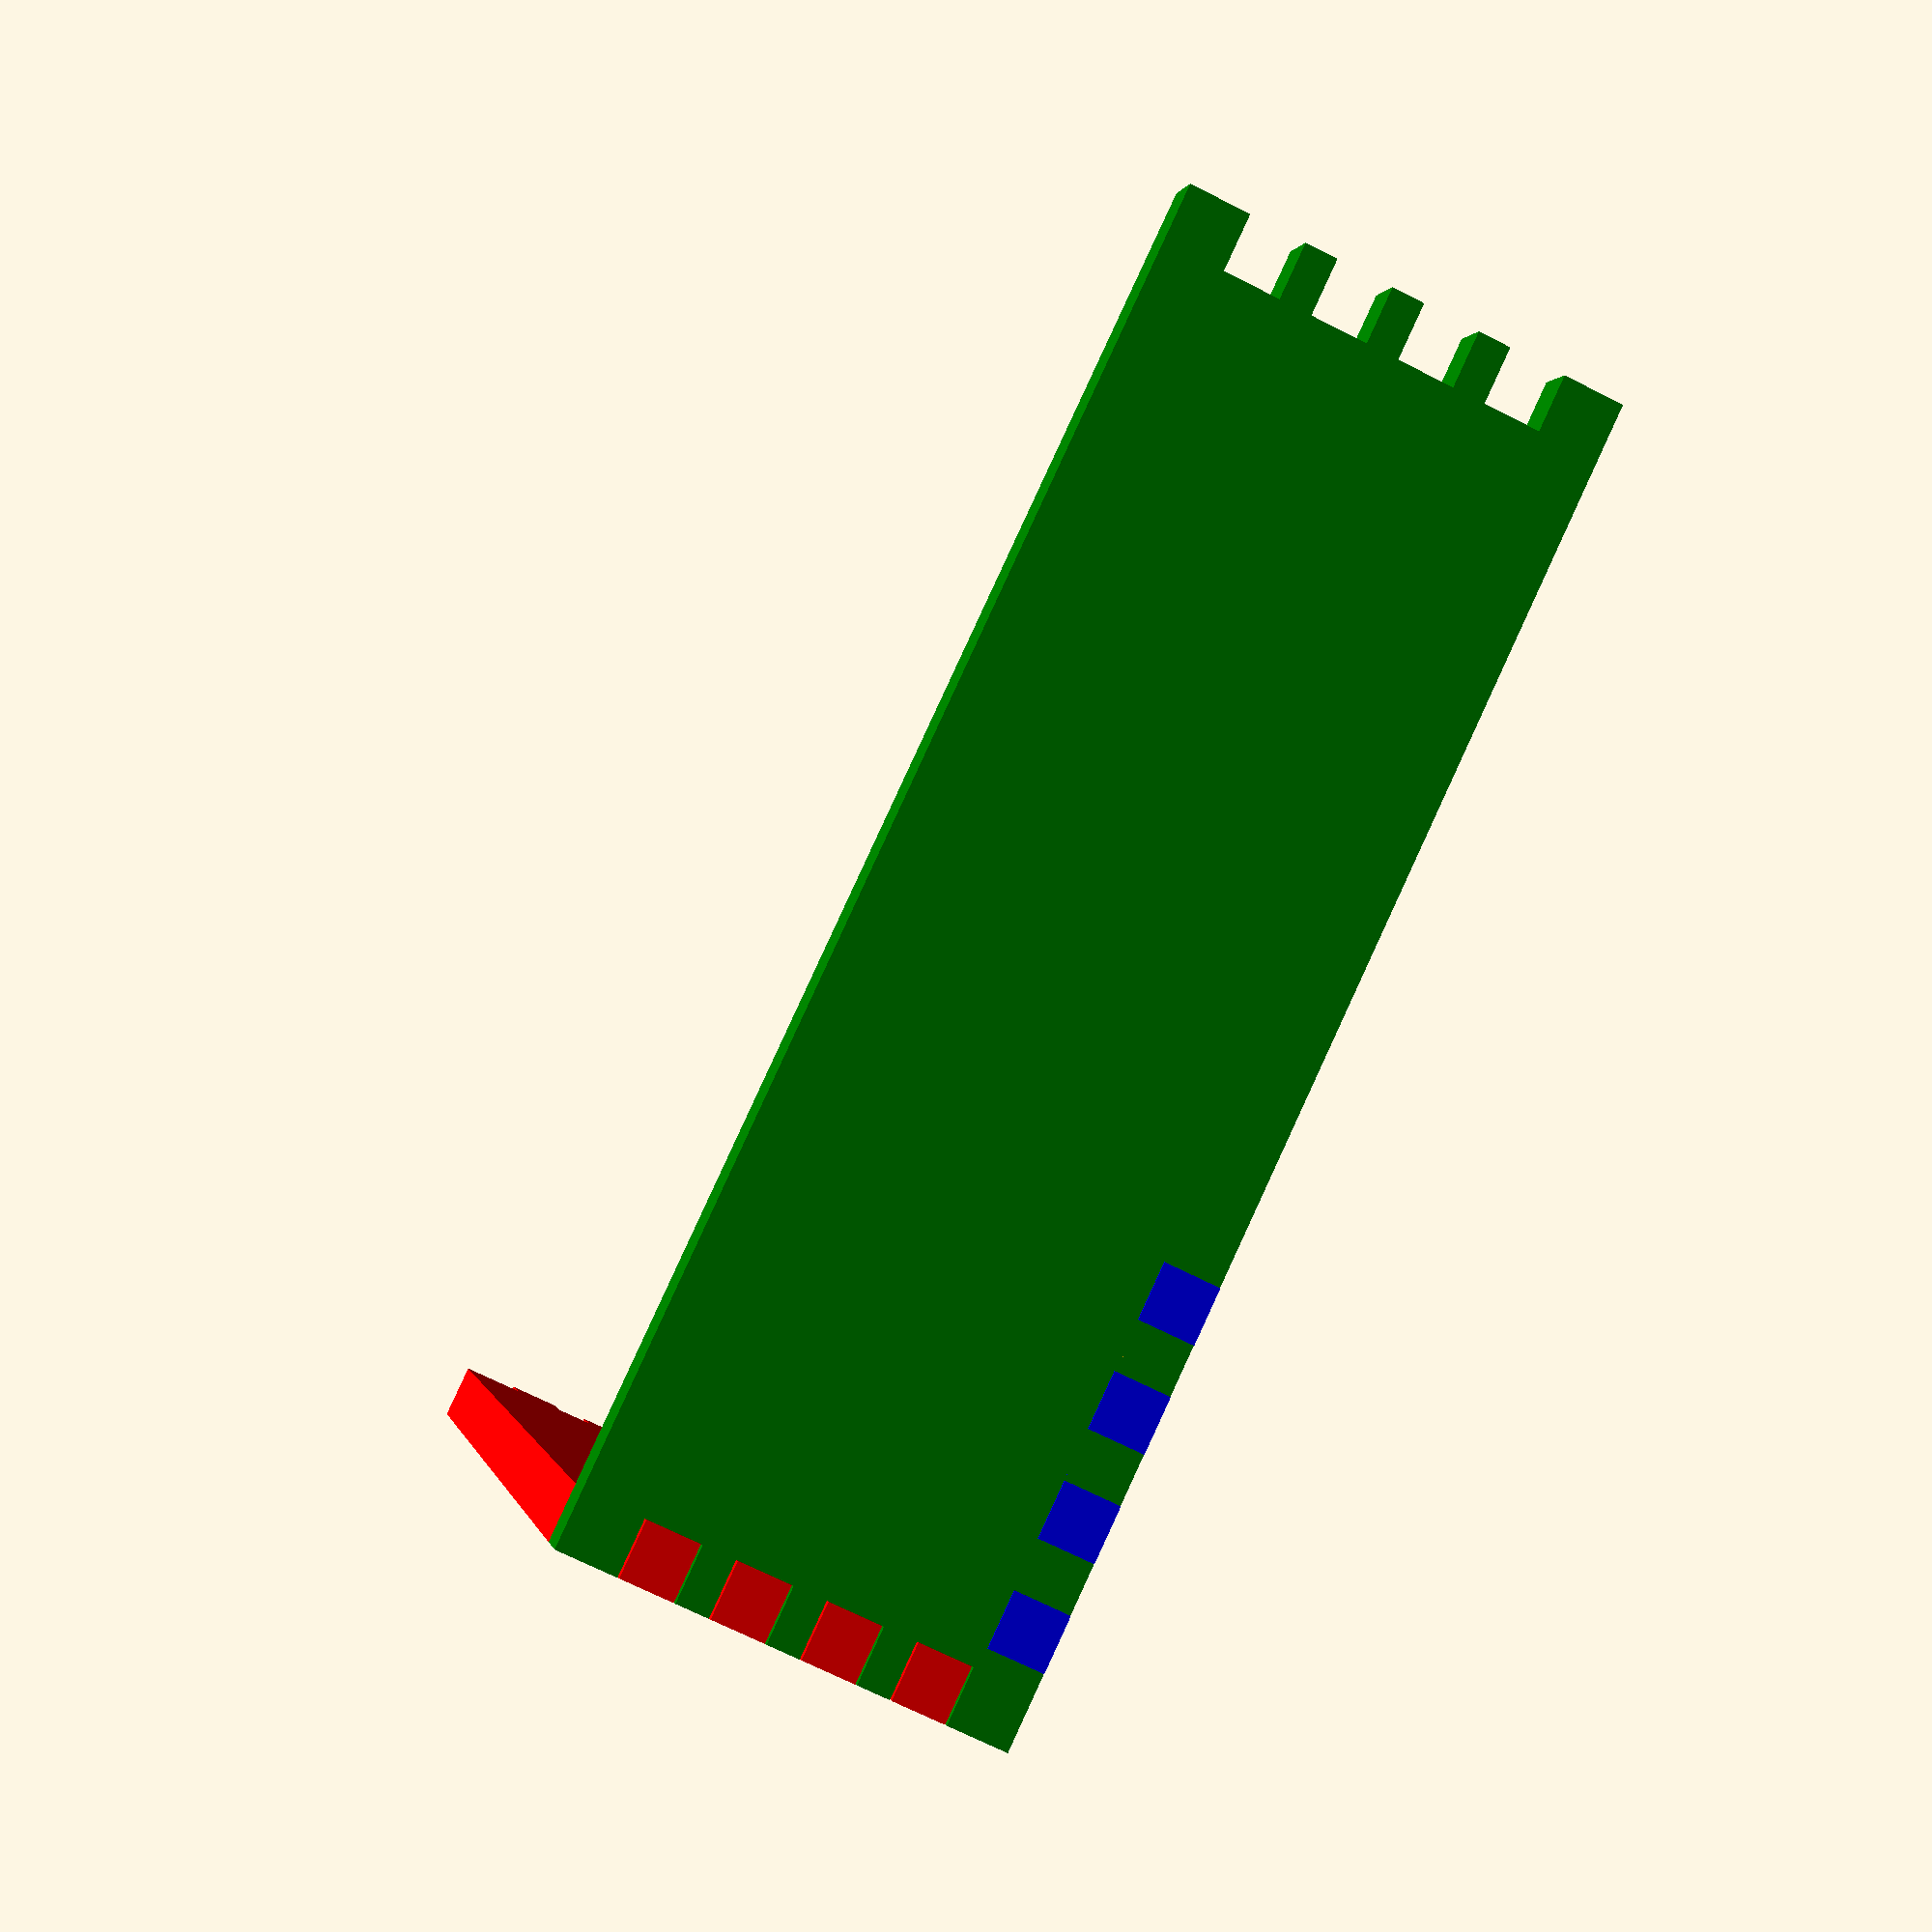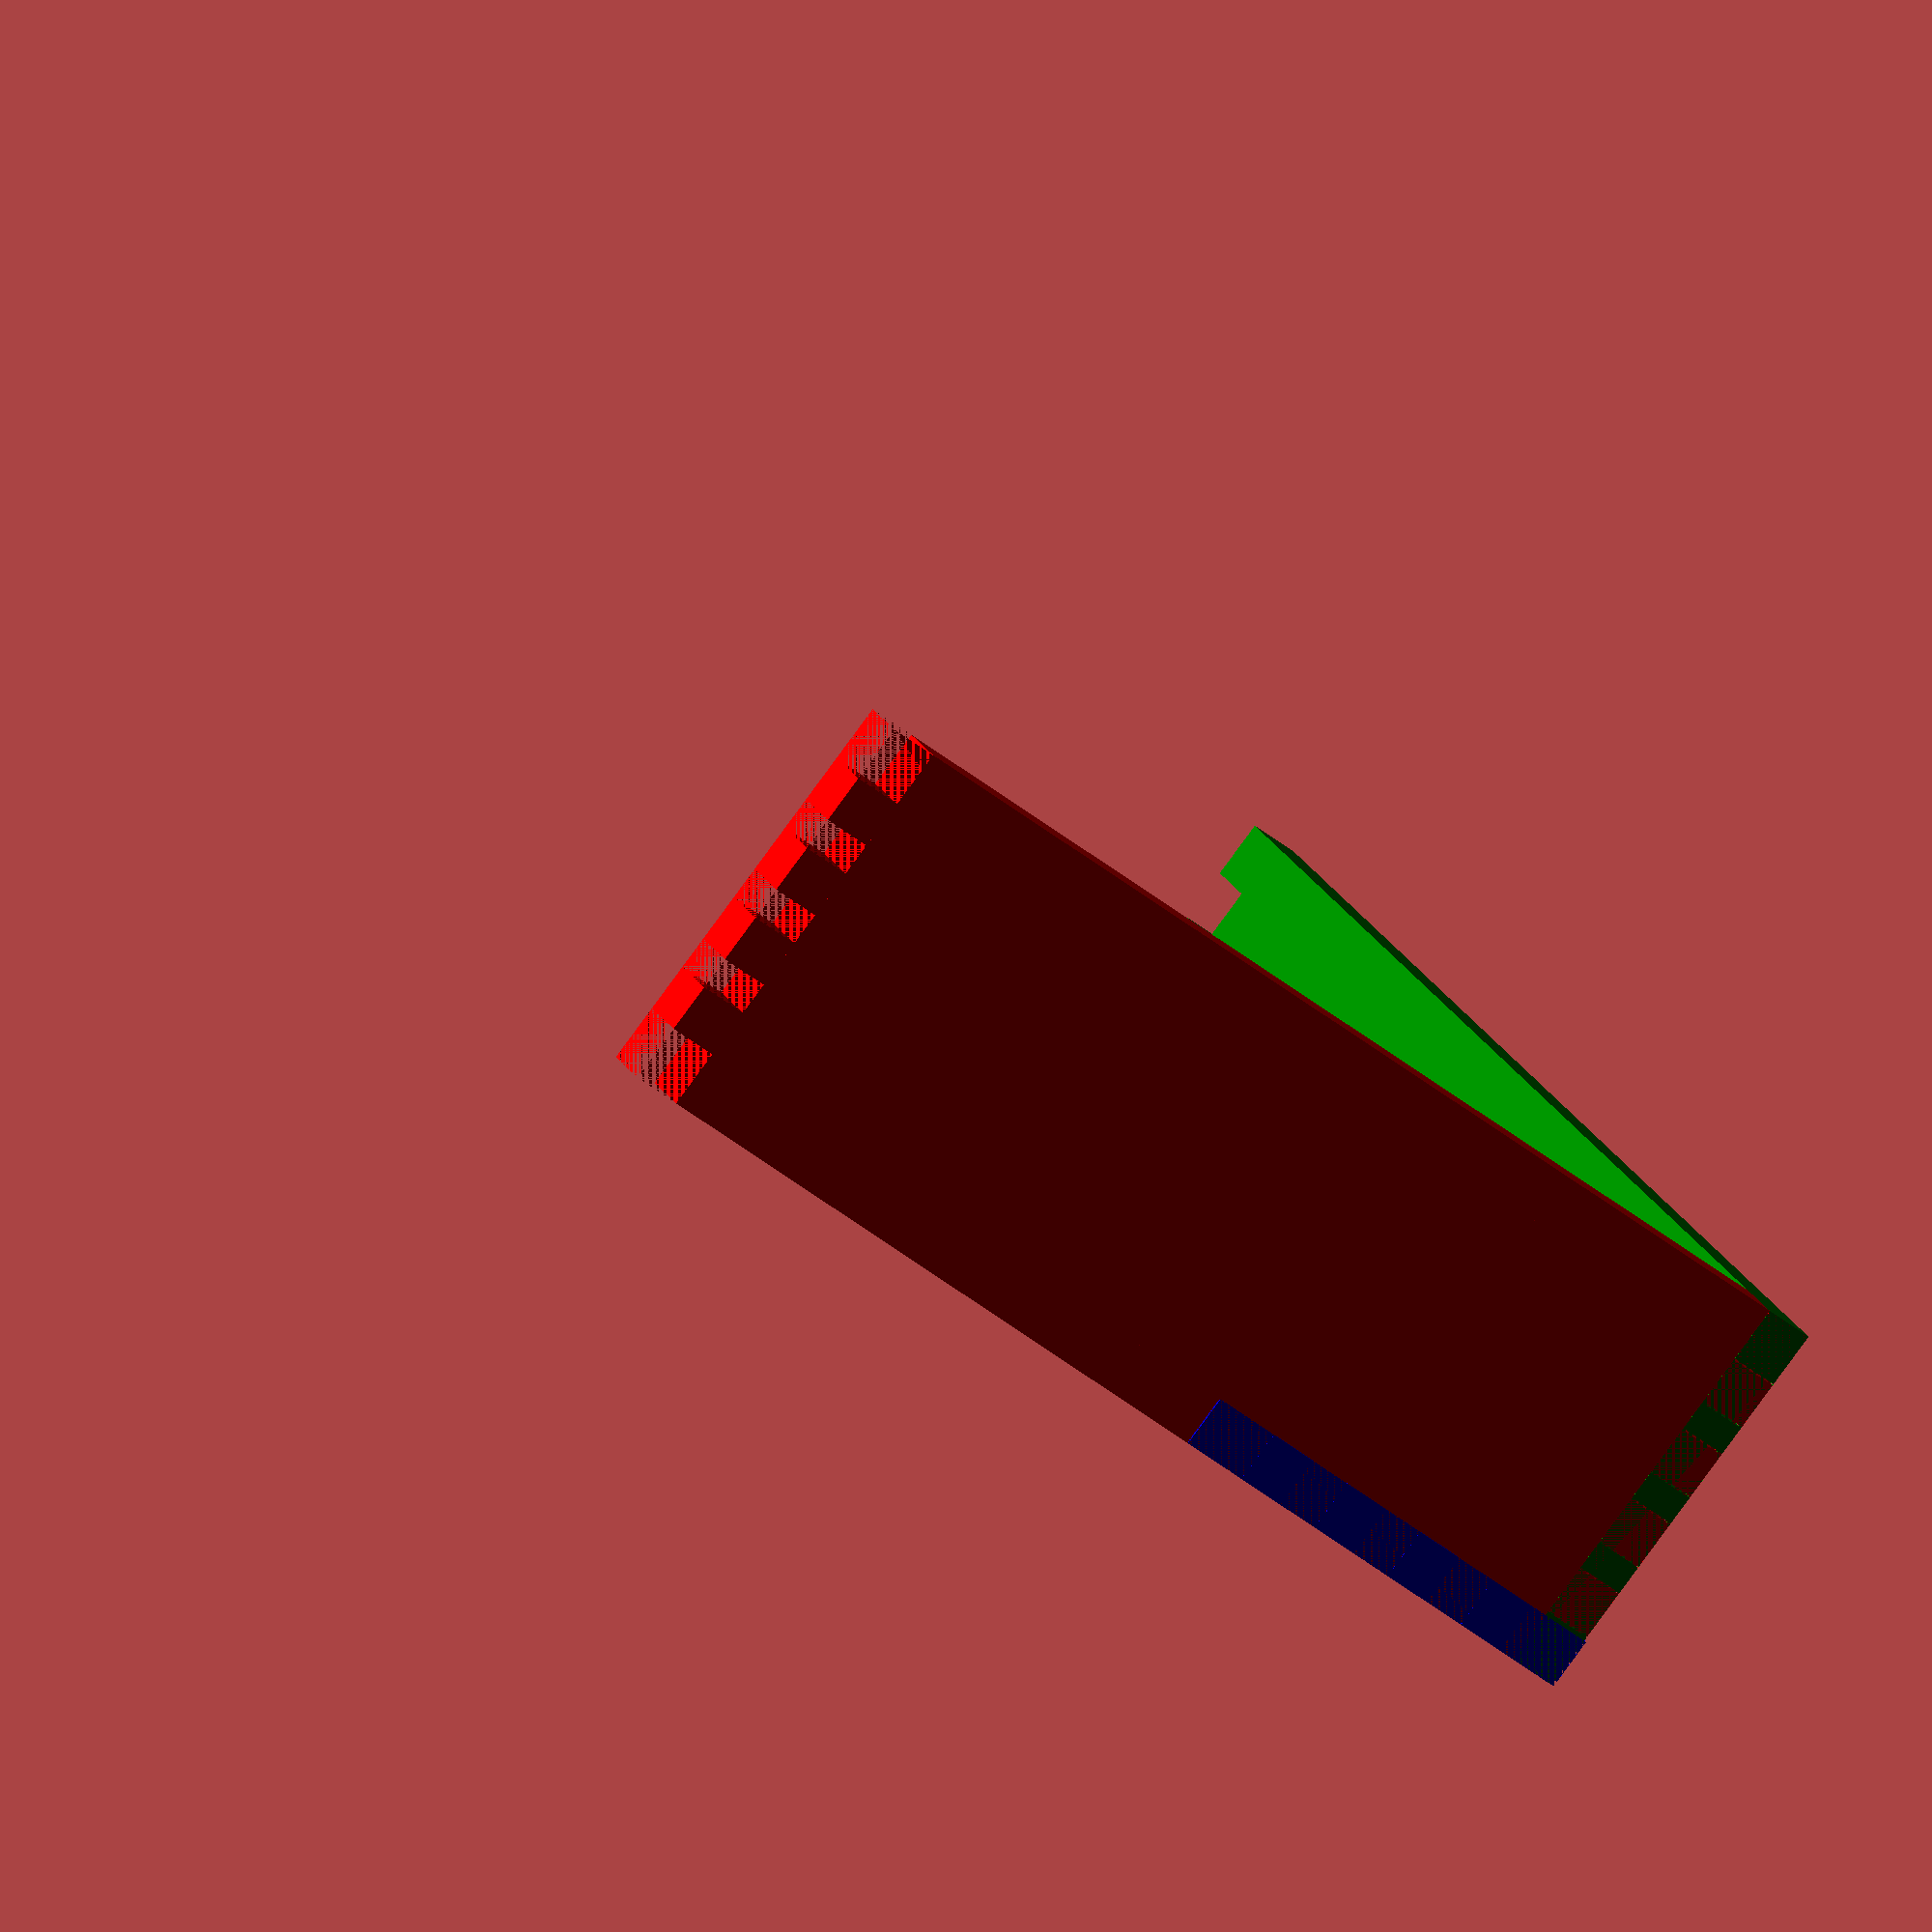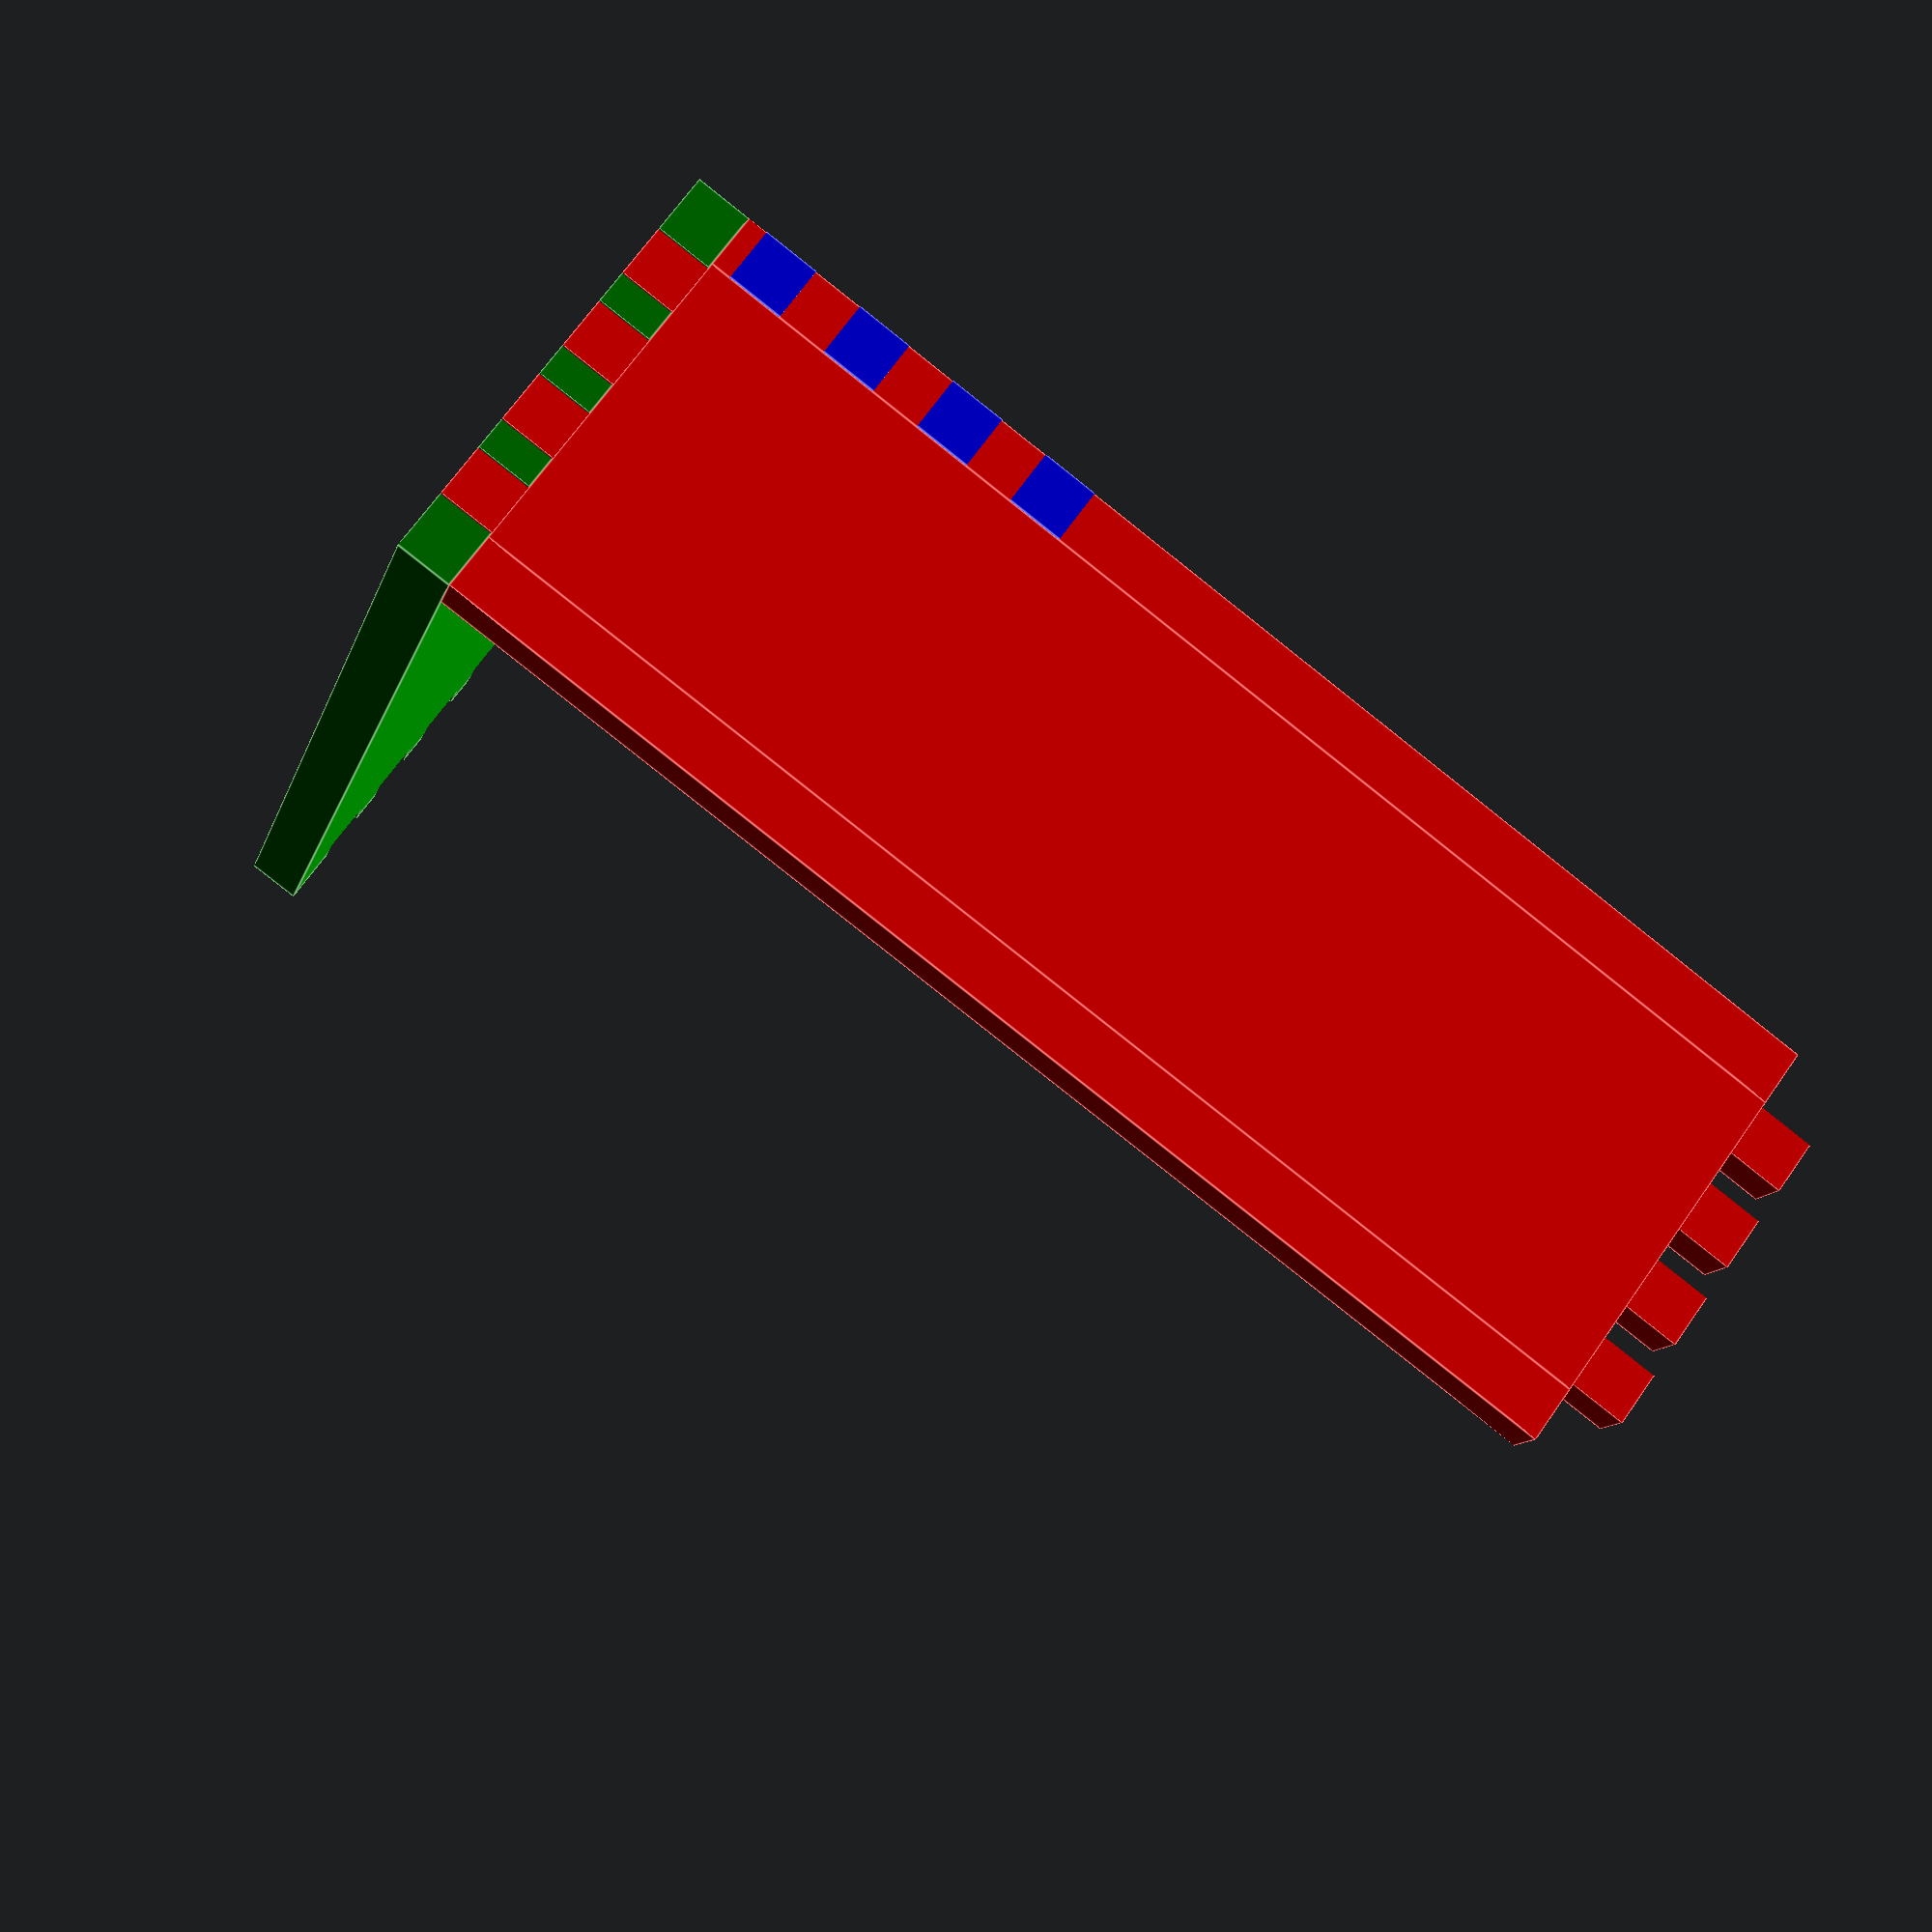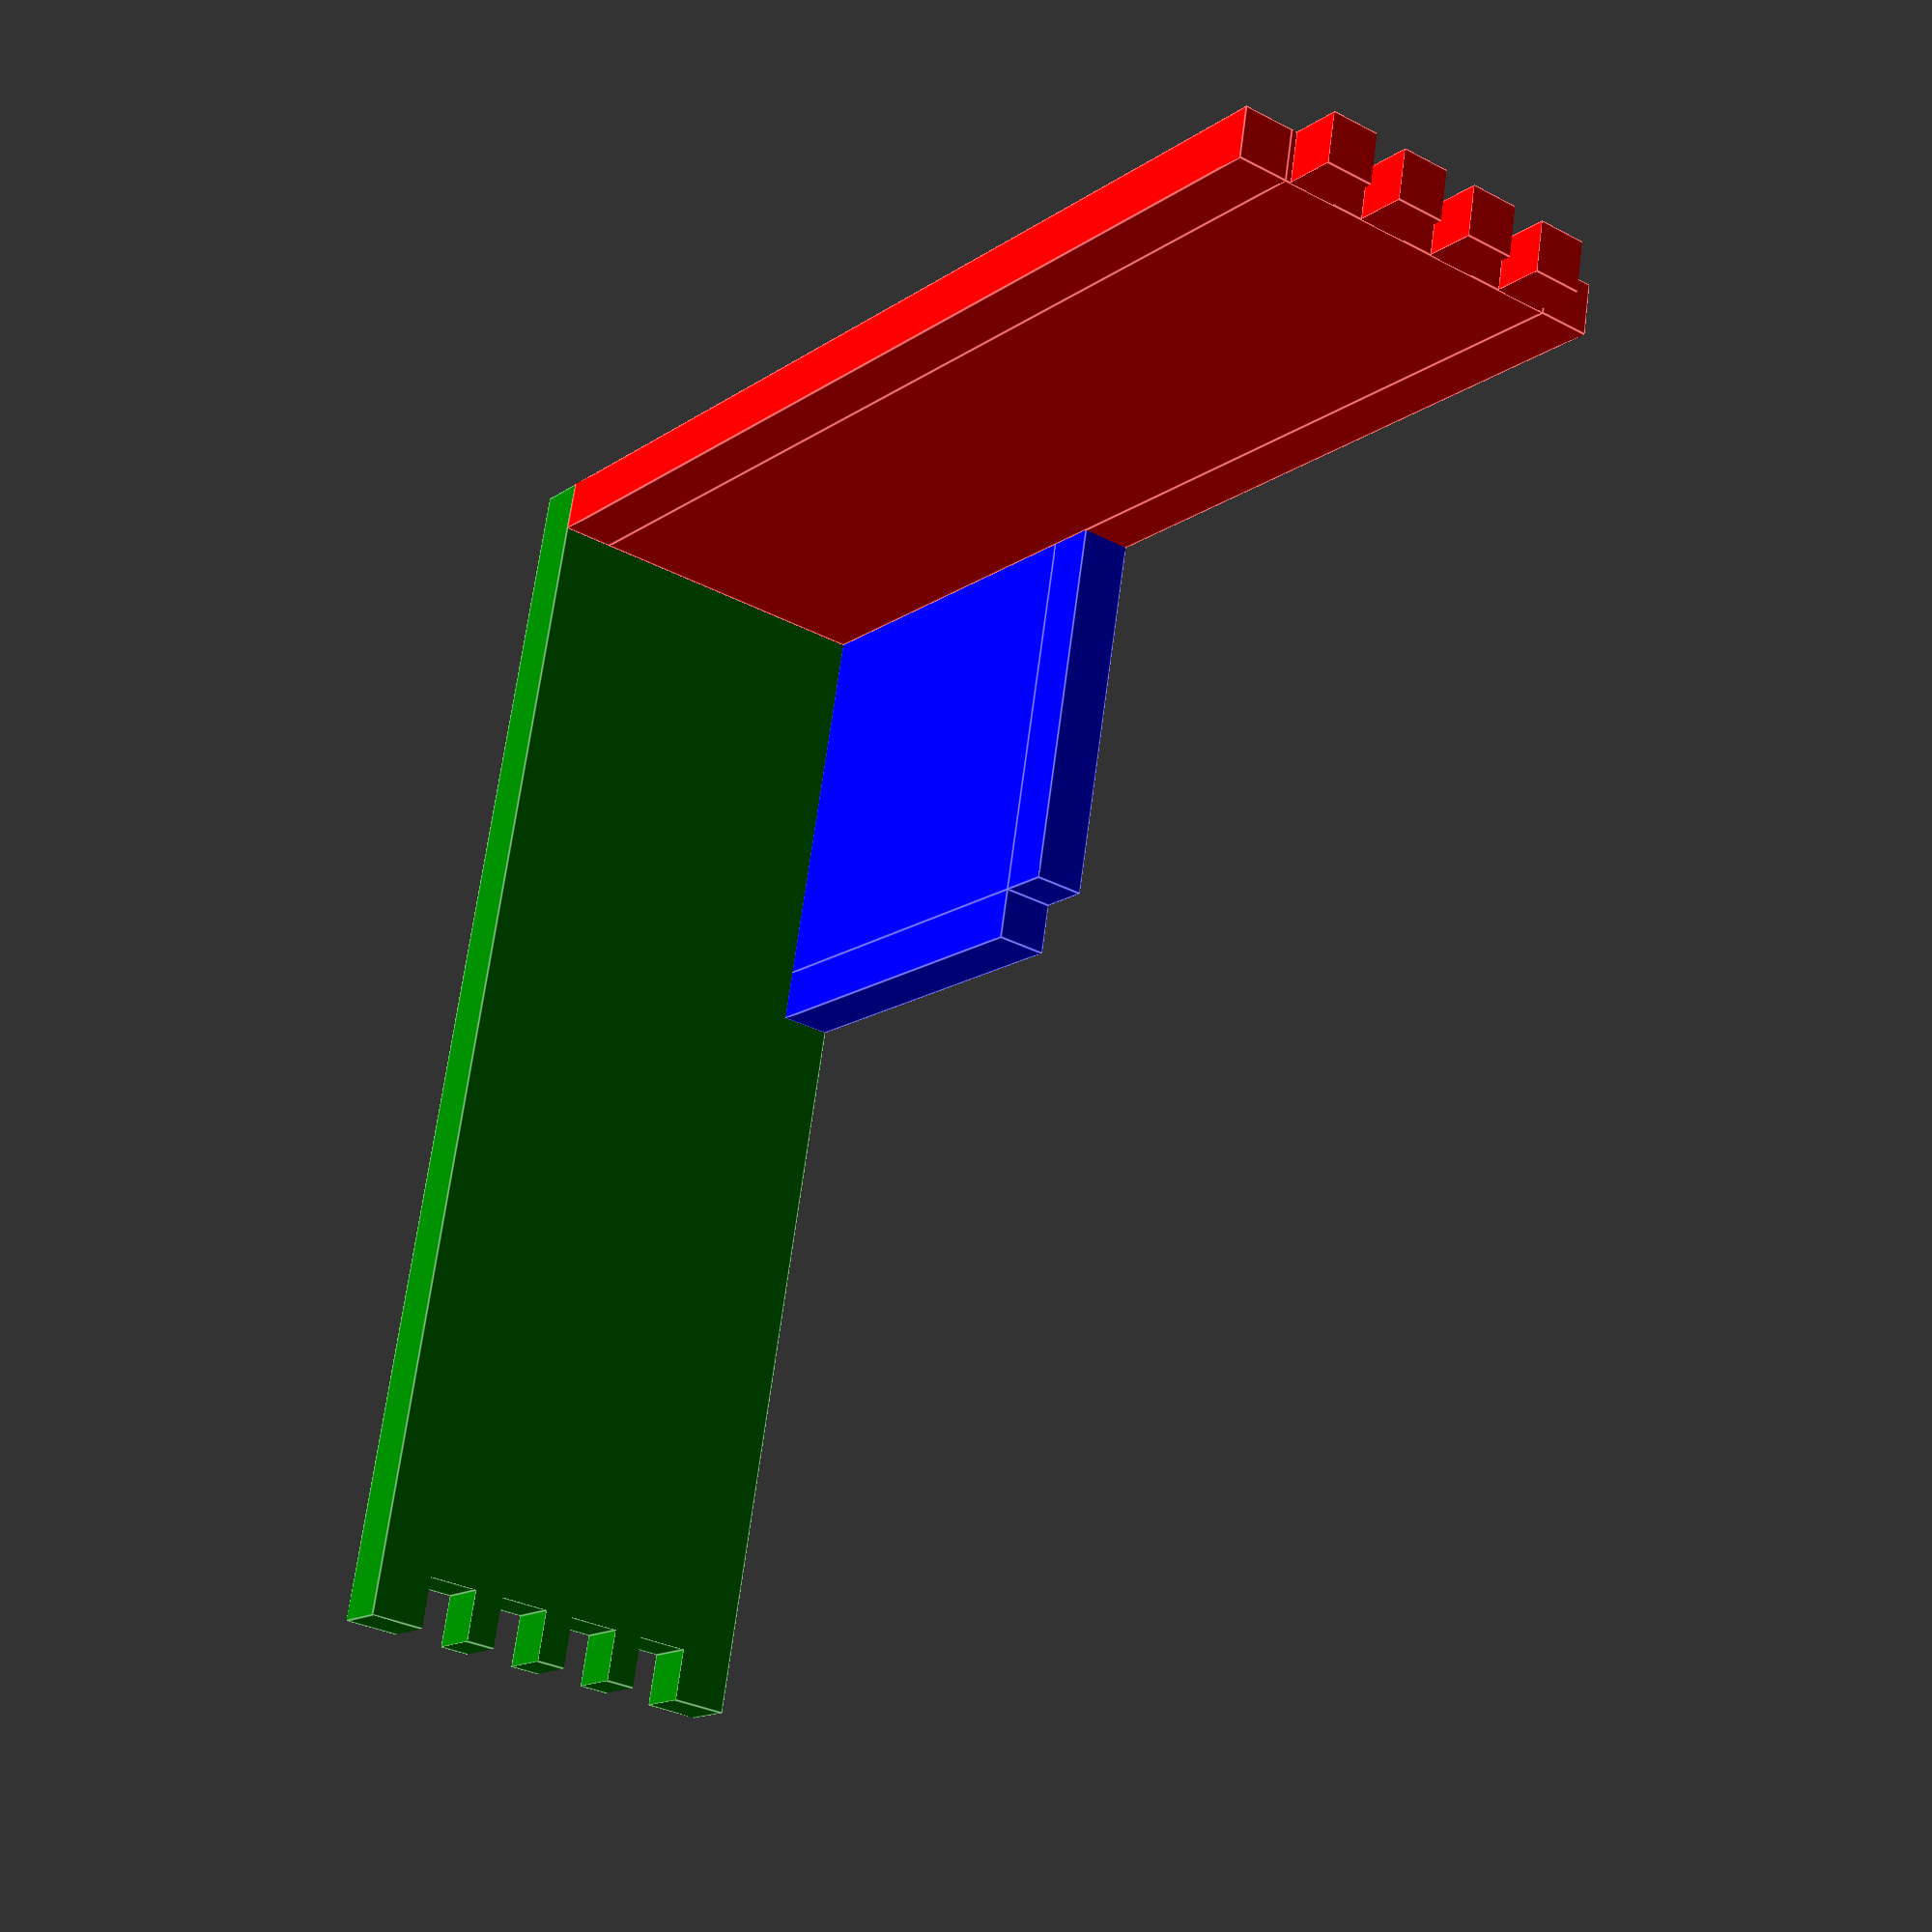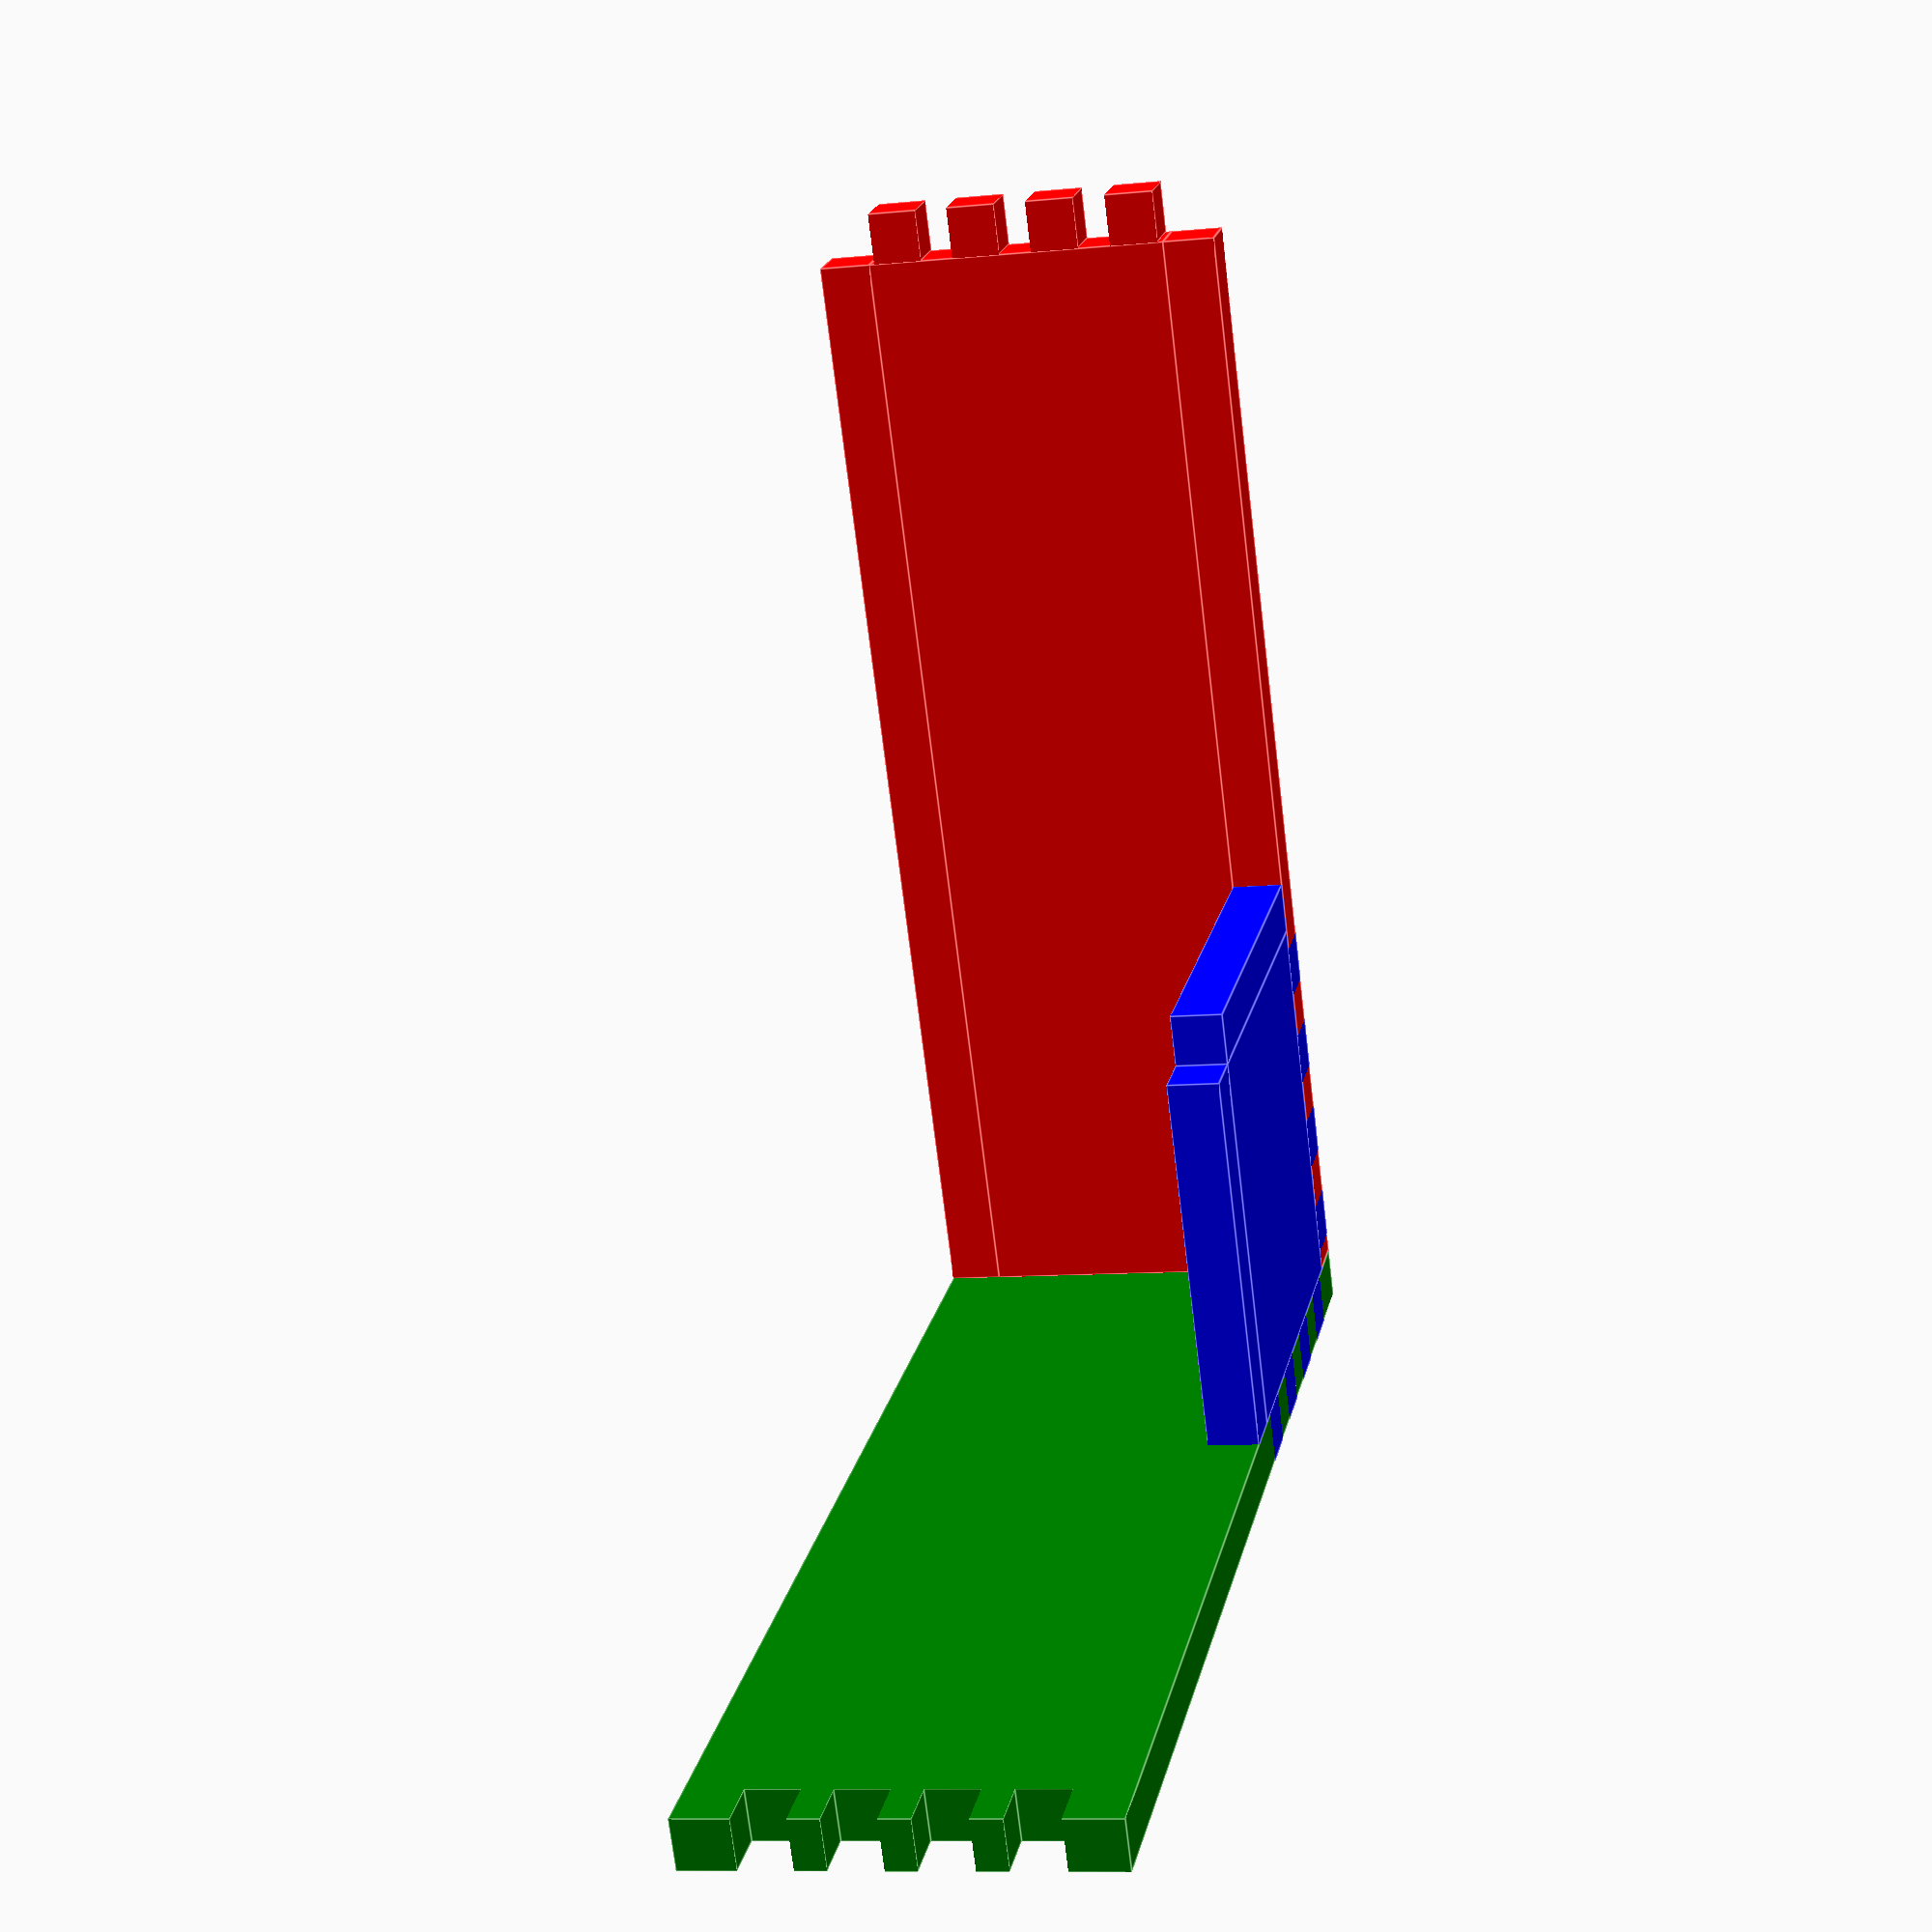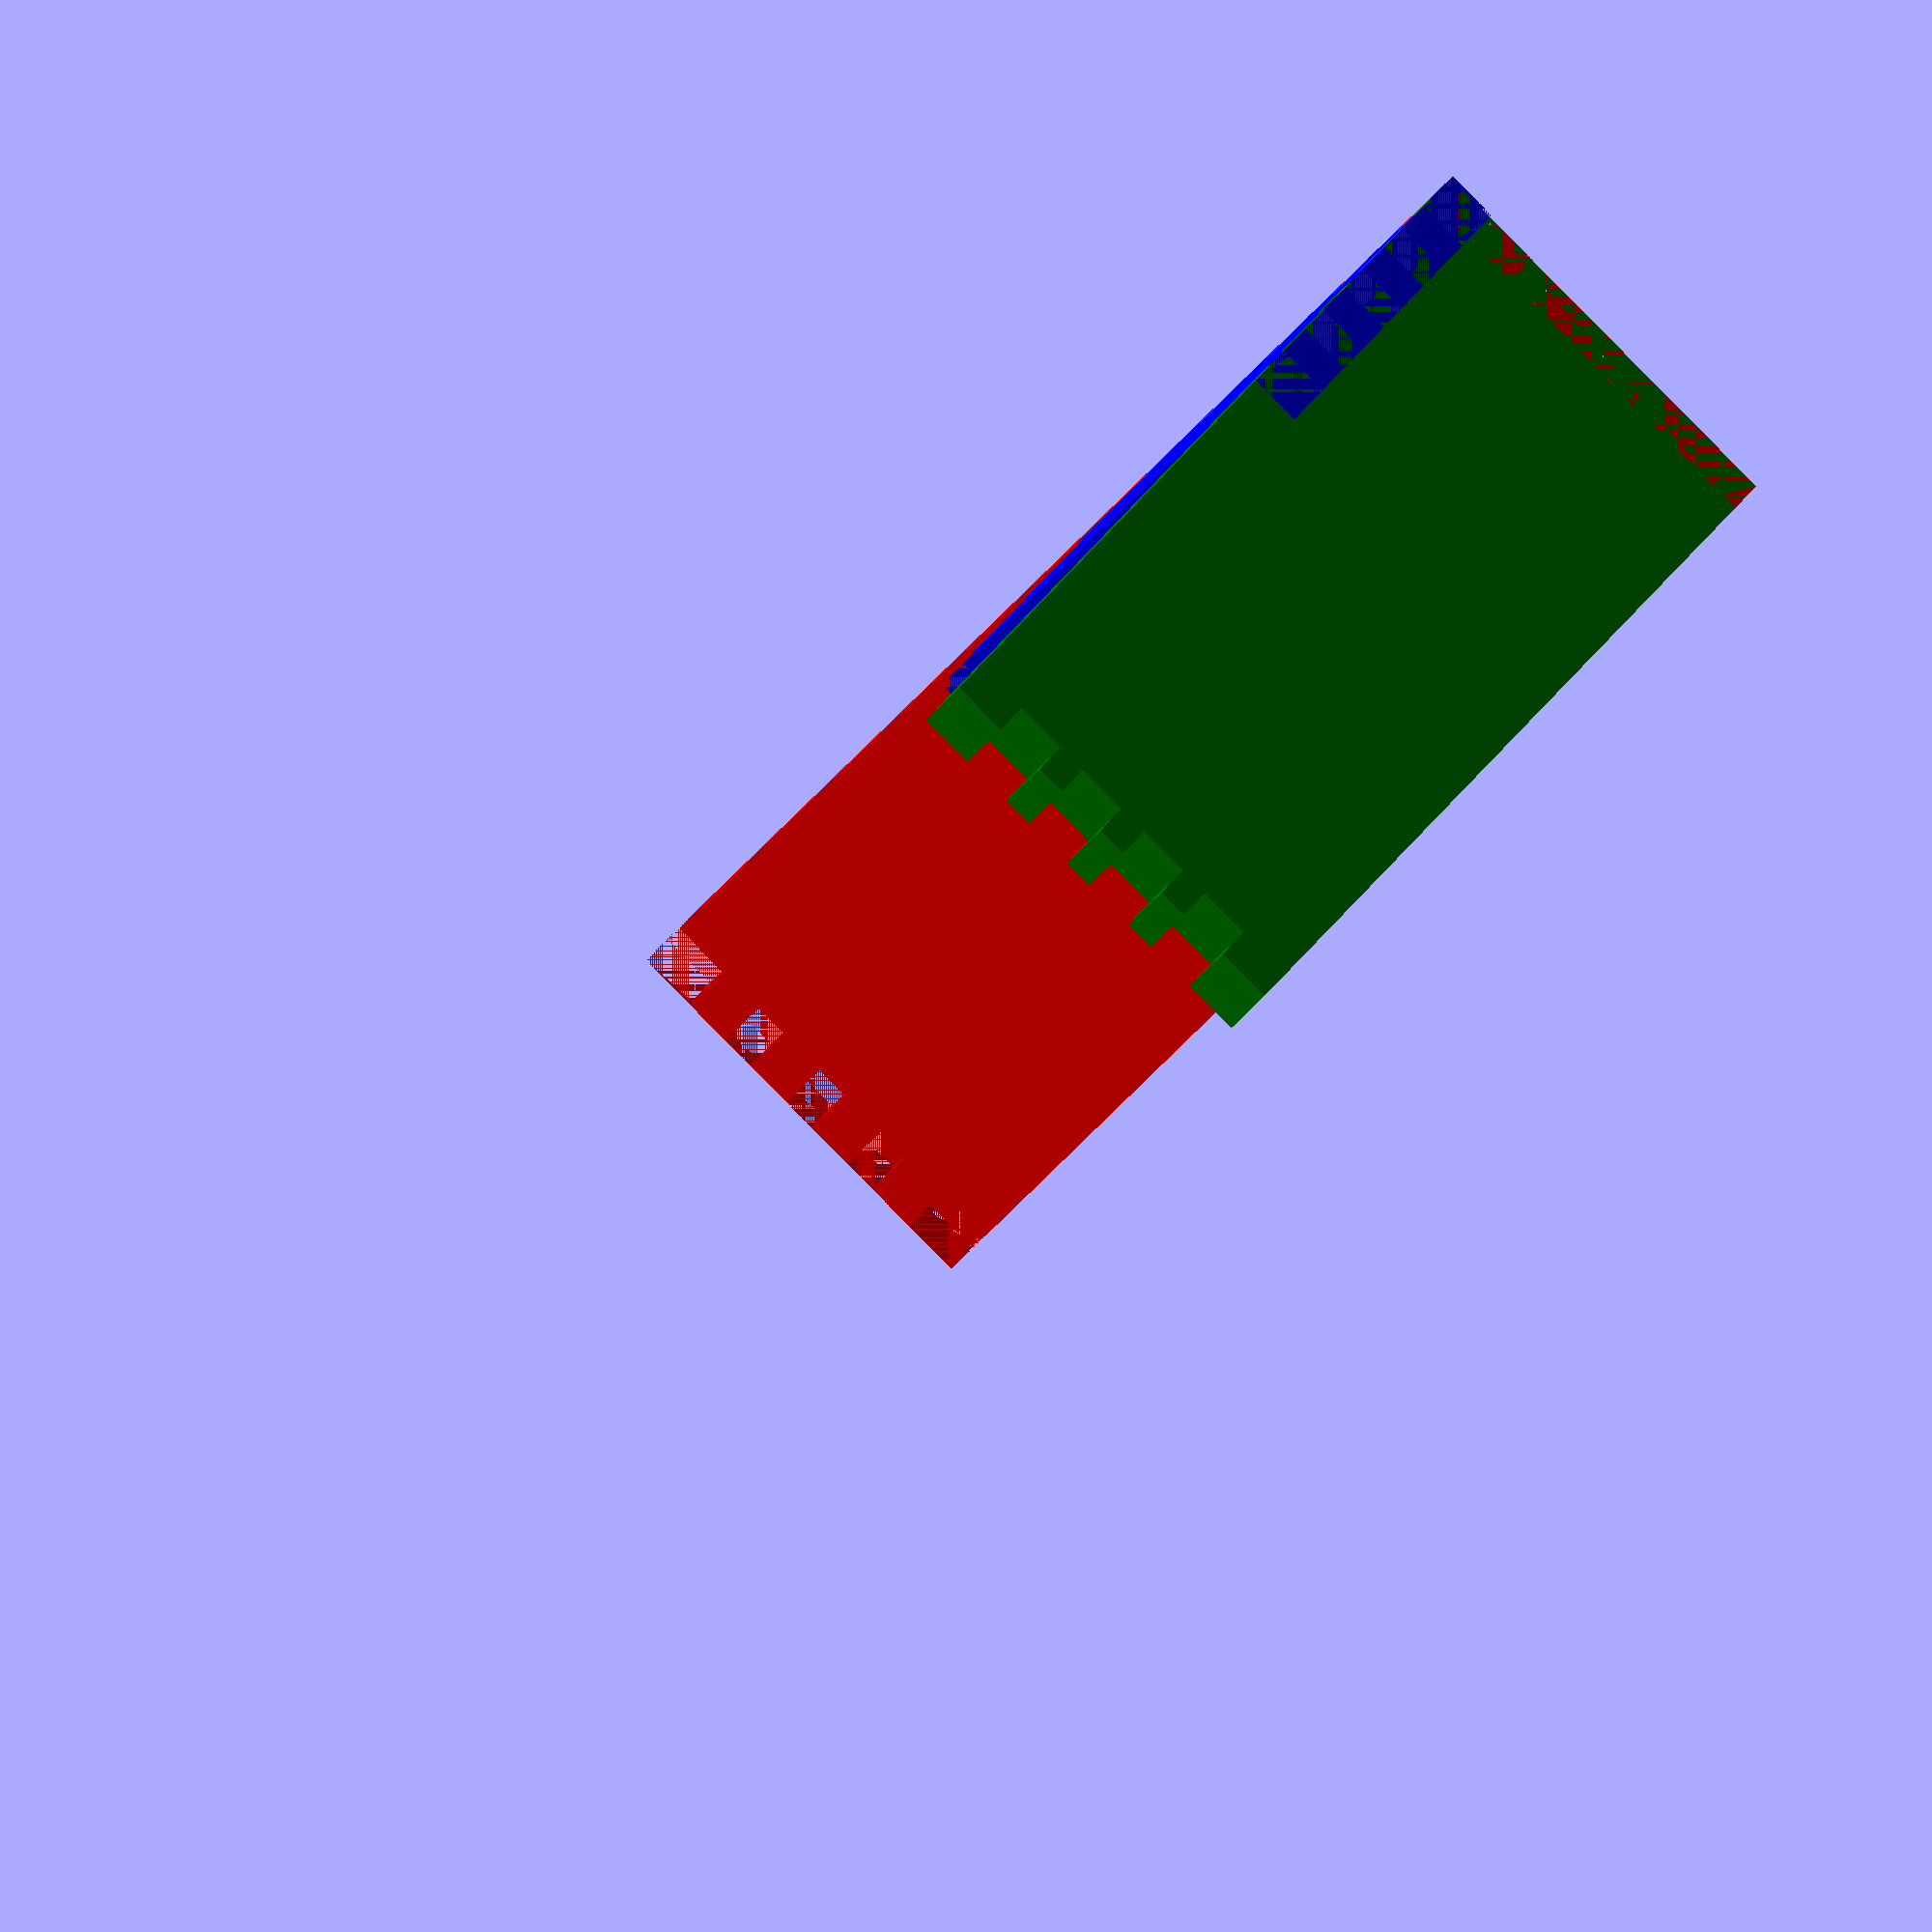
<openscad>
th = 3.175;
x = 590.55;
y = 438.15;
h = 34.925;
k = 0.1; //kerf
f = 0.1; //fudge

//cube([x,th,h]);
//cube([th,y,h]);
//translate([x,0,0])cube([th,y,h]);
//translate([0,y,0])cube([x,th,h]);

module male(x,h) {
    
    union(){
        translate([th,0,0])
        cube([x-2*th,th,h]);
        intersection(){
            cube([x,th,h]);
            union(){
                for(i=[0.20:0.20:0.8]){
                    for(j=[0, x-th]){
                        translate([j,0,i*h-th/2+k])
                        cube([th,th,th-2*k]);
                    }
                }
            }
        }
    }
}

module female(x,h) {
    difference(){
        cube([x,th,h]);
        union(){
            for(i=[0.20:0.20:0.8]){
                for(j=[0, x-th]){
                    translate([j,0,i*h-th/2])
                    cube([th,th,th]);
                }
            }
        }
    }
}

//male(f*x,h);
//translate([0,f*y-th,0])male(f*x, h);
//translate([-th,0,0])rotate(90,[0,0,1])female(f*y, h);
//translate([f*x+2*th,0,0])rotate(90,[0,0,1])female(f*y, h);

// Provide x, y and z.  Knobs should be same as z.
//  Also need a true/false for each side.  Go with 4 fixed
//  knobs at present.
// x and y are the absolute distances

module side(x, y, z, gender,b,l,t,r, kerf) {
    module teeth(tw,tz,k=0){
        for(i=[0.20:0.20:0.8]){
            translate([i*tw-tz/2+k,-.01,-.01])
            cube([tz-2*k,tz+.02,tz+.02]);
        }
    }
    module female(k=0){
        difference(){
            cube([x,y,z]);
            union(){
                if(b>0)teeth(x,z,k);
                if(t>0)translate([0,y-z,0])teeth(x,z,k);
                if(l>0)rotate(90,[0,0,1])translate([0,-z,0])teeth(y,z,k);
                if(r>0)translate([x-z,0,0])
                    rotate(90,[0,0,1])translate([0,-z,0])teeth(y,z,k);
                
            }
        }
    }

    
// Female piece
    if(gender==0) {
        female();
    }
    else {
// Male piece with kerf
        if(b==0)translate([z,0,0])cube([x-2*z,z,z]);
        if(l==0)translate([0,z,0])cube([z,y-2*z,z]);
        if(t==0)translate([z,y-z,0])cube([x-2*z,z,z]);
        if(r==0)translate([x-z,z,0])cube([z,y-2*z,z]);
        translate([z,z,0])cube([x-2*z,y-2*z,z]);
        difference(){
            translate([0.001,0.001,+0.001])
            cube([x-0.002,y-0.002,z-.002]);
            female(kerf);
        }
    
    }
}

module temp() {
    translate([-0.1,-th-0.1,25-th+0.1])
    side(30,30,th,1,1,1,0,0,0);
}


difference(){
    rotate(90,[1,0,0])color("red")
    side(75,25,th,1,0,1,0,1,0.1);
    temp();
}

difference(){
    translate([0,-th,0])
    rotate(90,[0,1,0])rotate(90,[0,0,1])color("green")
    side(75,25,th,0,0,1,0,1,0.1);
    temp();
}

color("blue")
translate([-0.1,-th-0.1,25-th])
side(30,30,th,1,1,1,0,0,0.0);

</openscad>
<views>
elev=249.1 azim=113.1 roll=297.1 proj=p view=wireframe
elev=264.5 azim=209.4 roll=36.3 proj=o view=wireframe
elev=111.0 azim=343.4 roll=324.9 proj=p view=edges
elev=31.2 azim=167.4 roll=233.1 proj=p view=edges
elev=190.0 azim=60.2 roll=256.0 proj=p view=edges
elev=268.8 azim=32.1 roll=135.3 proj=o view=wireframe
</views>
